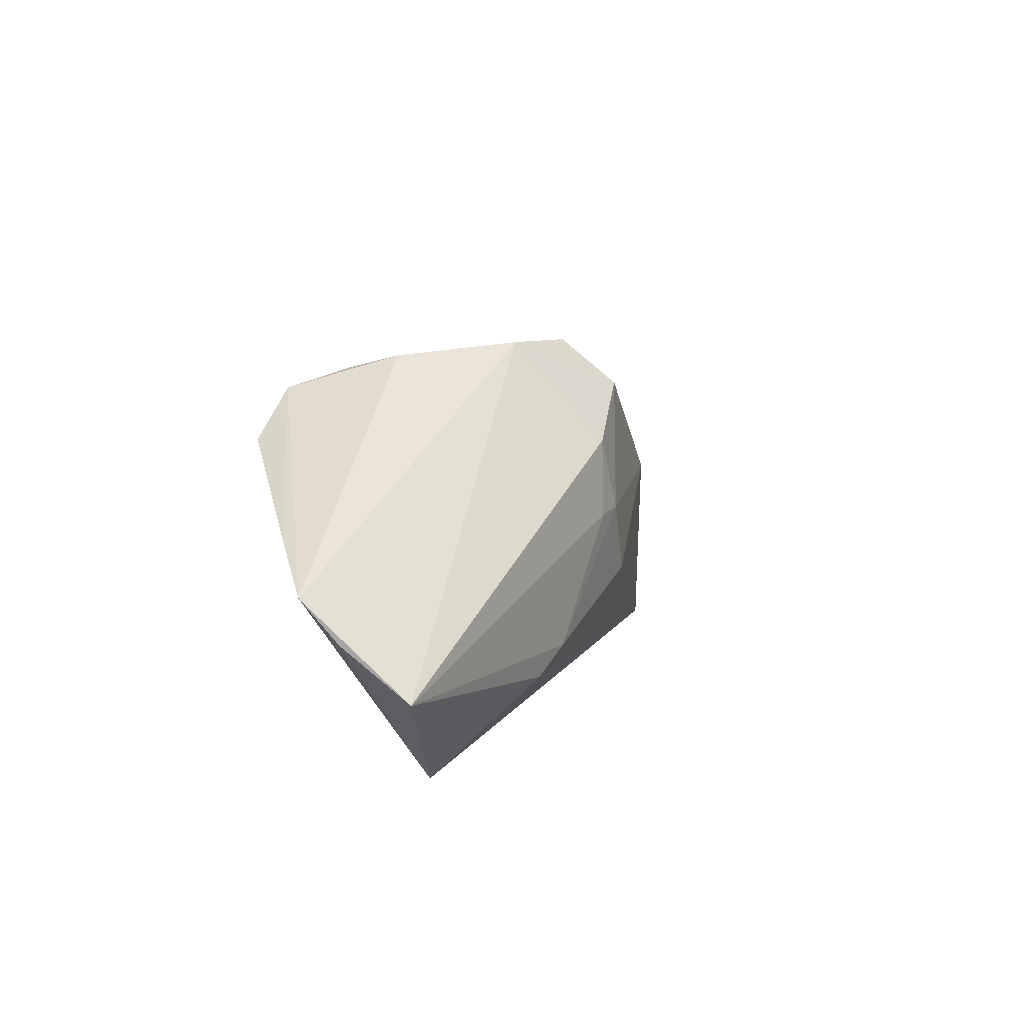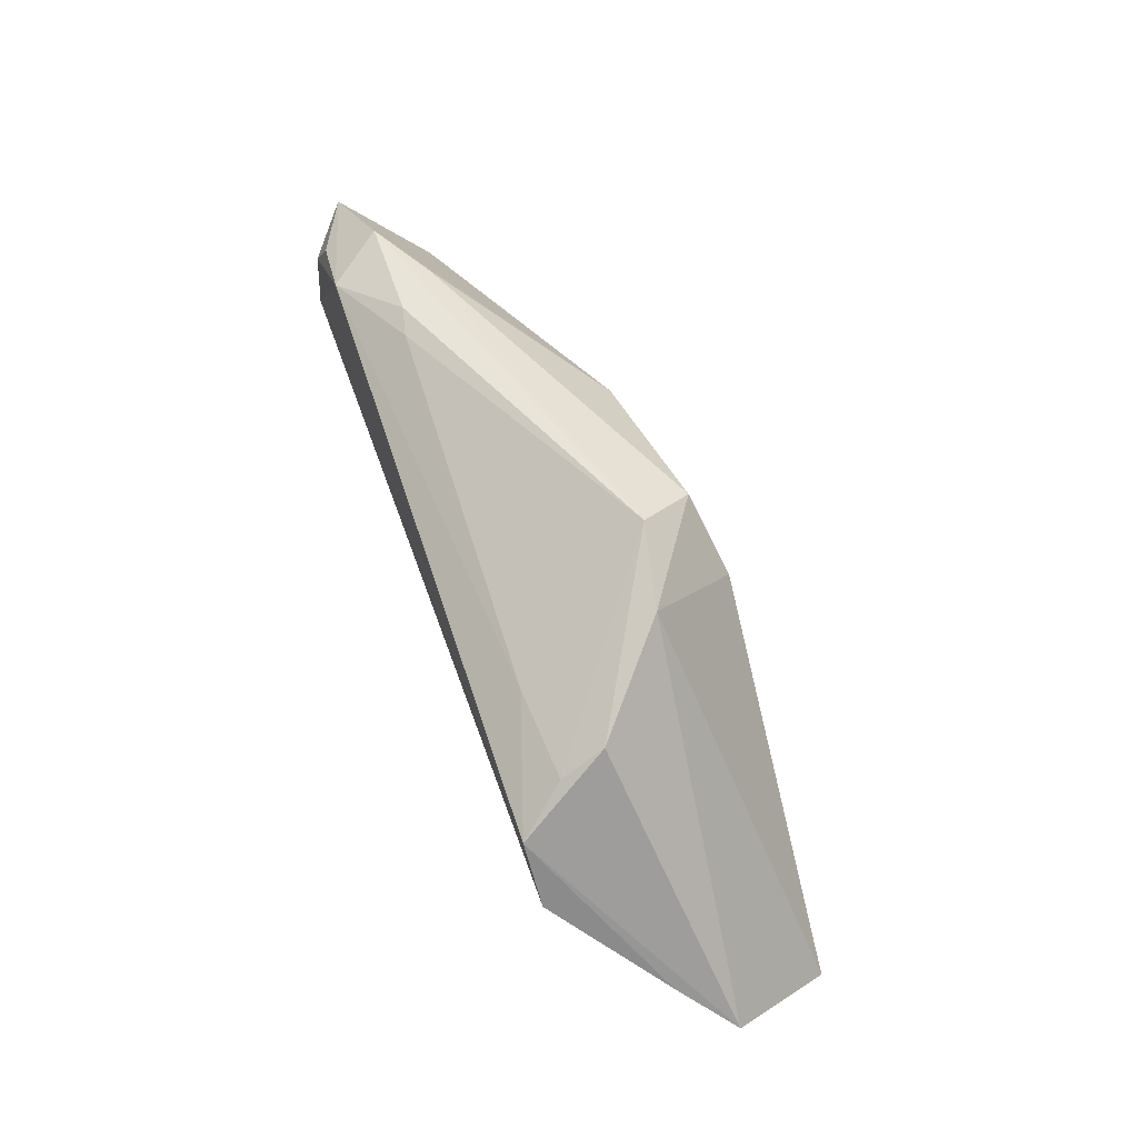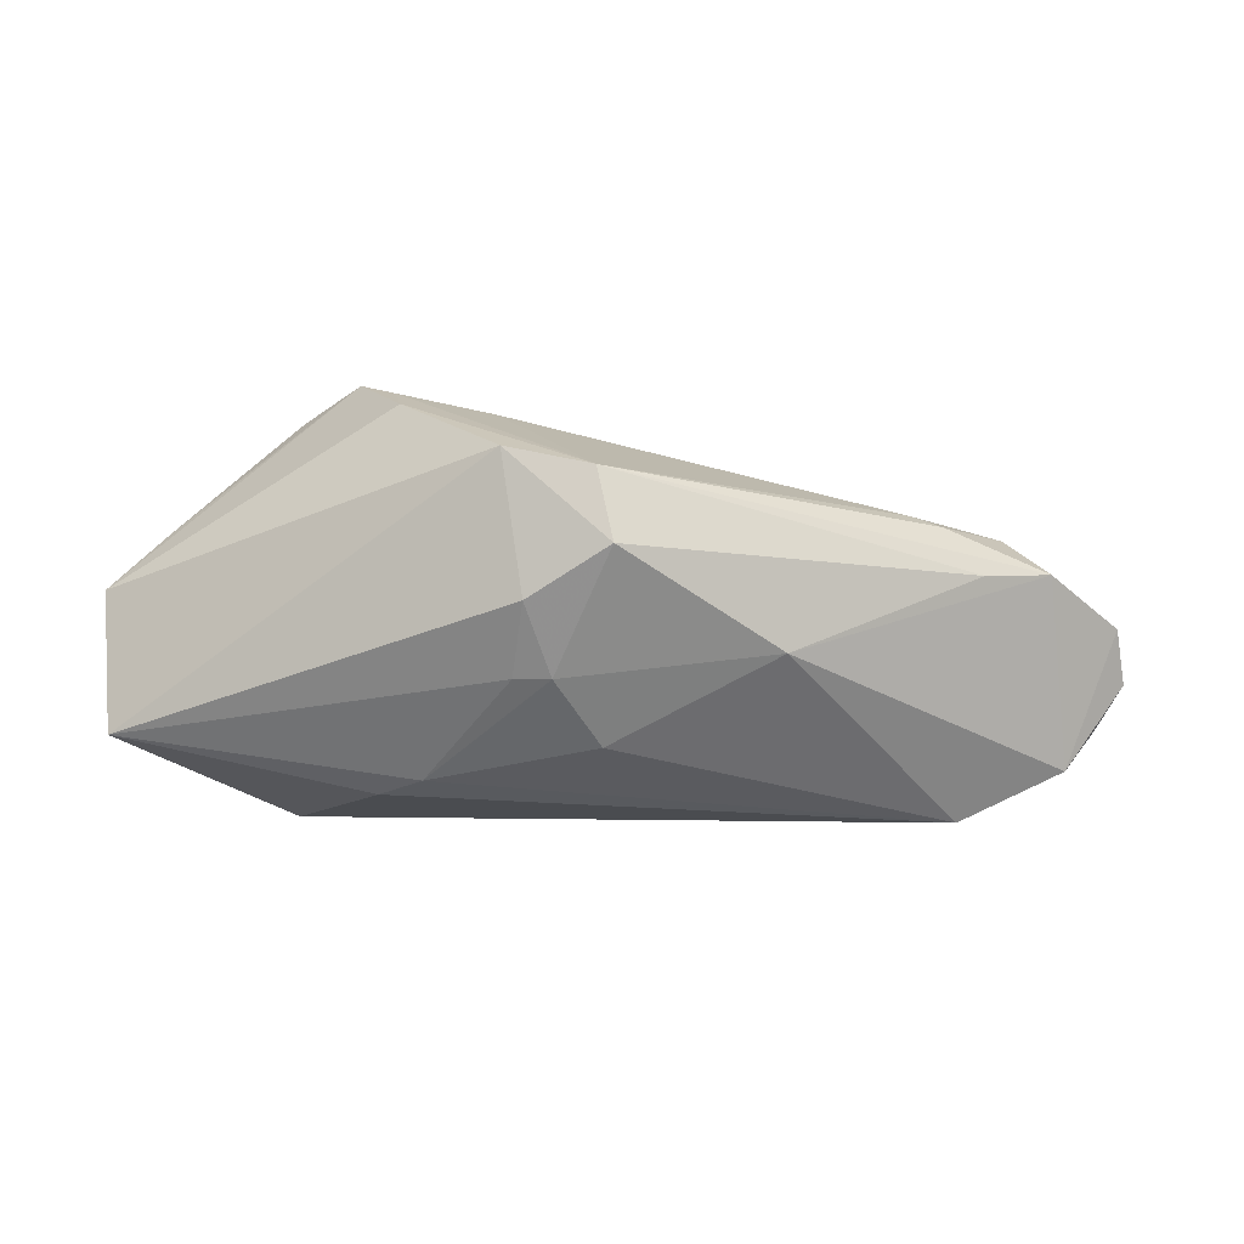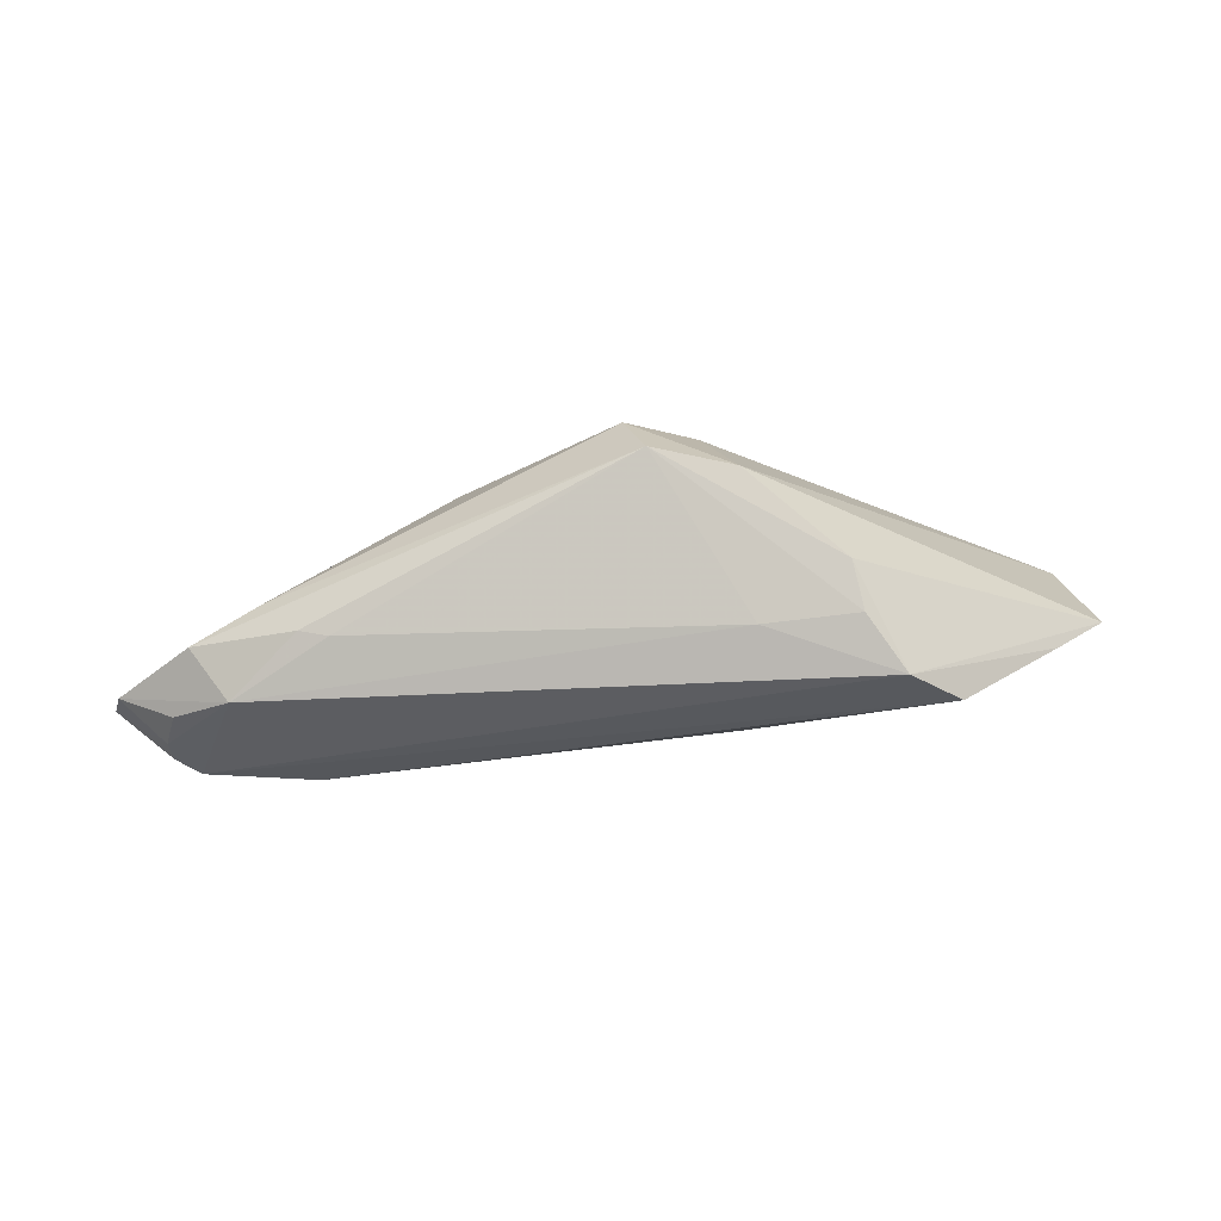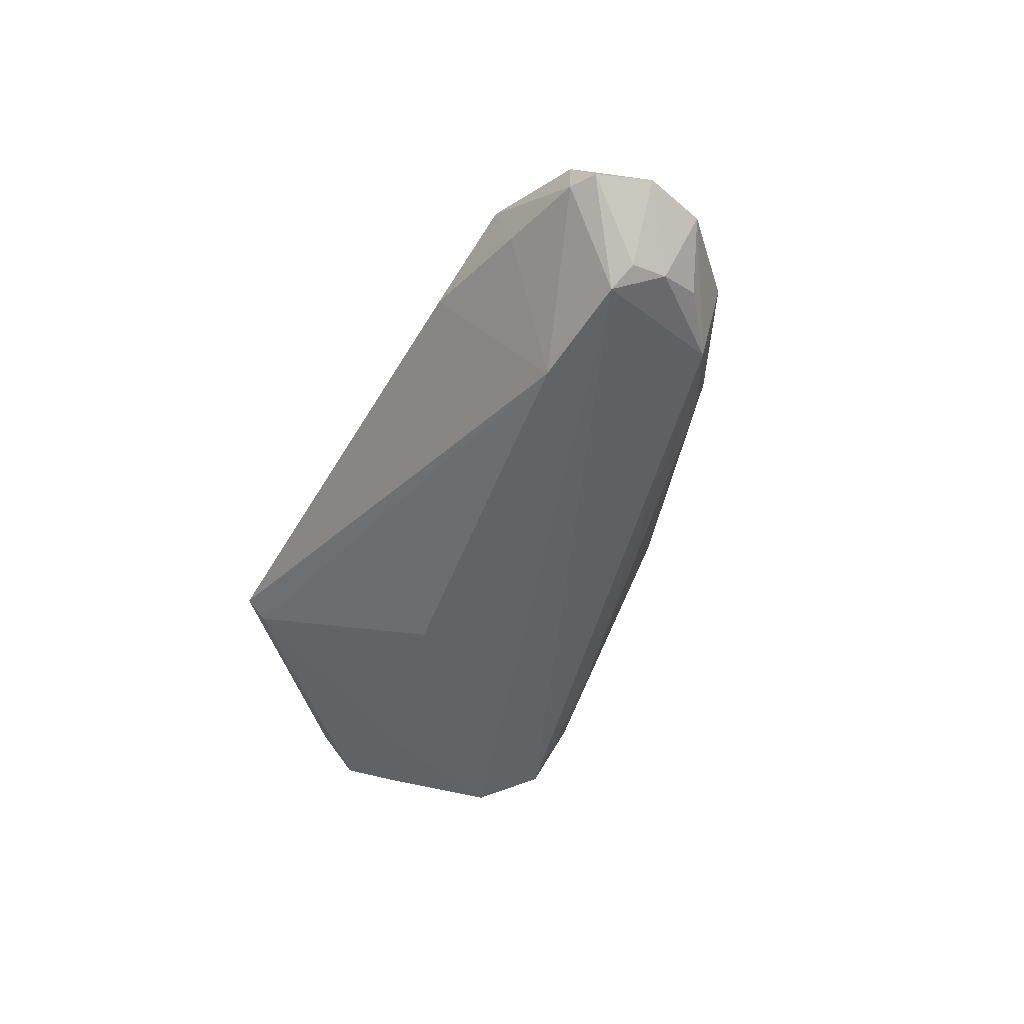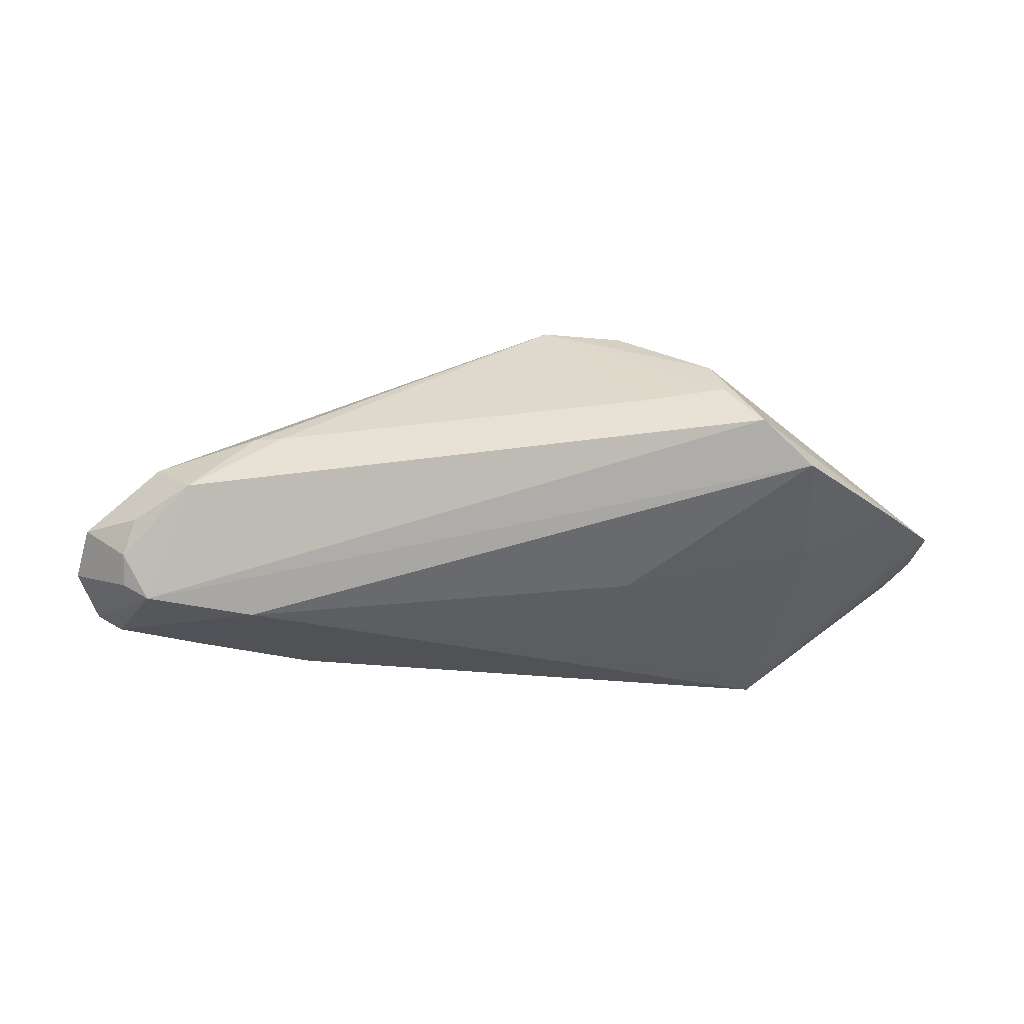
<metadata>
{"format":"obj","ext":"obj","renderer":"f3d","projection":"perspective","resolution":1024,"background":"white","views":[{"elev":12.1,"azim":-67.3,"up":"+Y"},{"elev":78.8,"azim":-110.5,"up":"+Y"},{"elev":31.9,"azim":3.0,"up":"+Y"},{"elev":-26.9,"azim":176.0,"up":"+Z"},{"elev":-50.9,"azim":61.9,"up":"+Z"},{"elev":-74.7,"azim":174.1,"up":"+Z"}]}
</metadata>
<code>
v 0.04006 -0.02109 0.005486
v -0.01217 0.02094 -0.01015
v 0.04454 0.004642 -0.01367
v -0.02354 -0.01247 0.01518
v -0.01375 -0.003694 -0.01154
v 0.05191 -0.009411 -0.01469
v 0.02835 -0.02292 0.0001914
v 0.05357 -0.01838 -0.006828
v -0.01009 0.02584 0.006389
v 0.05942 -0.0109 -0.00826
v -0.02184 0.02507 -0.004014
v -0.008355 0.004573 0.01757
v -8.356e-05 0.02521 0.008781
v -0.04834 0.007855 -0.005323
v -0.01848 -0.009721 0.01617
v 0.05654 -0.01673 -0.007199
v 0.04283 -0.02035 -0.003992
v 0.03358 0.01069 -0.008058
v 0.05122 -0.000773 -0.01326
v -0.02804 0.02134 -0.01569
v -0.05325 -0.007548 0.01248
v -0.004189 0.004796 0.01773
v 0.02004 0.005647 0.01284
v 0.00205 0.01968 0.01511
v -0.03723 0.002455 -0.008738
v 0.03493 -0.01129 -0.01604
v -0.03516 -0.02012 0.003865
v -0.05519 0.003428 0.0003333
v -0.007107 0.0137 0.01689
v 0.0009515 -0.004237 0.01687
v -0.02321 0.02356 -0.009593
v 0.05252 -0.01757 -0.0001931
v 0.04163 0.006615 -0.00245
v -0.0545 -0.001437 0.004697
v 0.05225 -0.005316 -0.01457
v 0.05814 -0.00422 -0.009588
v -0.03489 0.01611 -0.01604
v -0.03452 -0.02292 0.00573
v 0.04861 -0.01044 -0.01604
v 0.04957 0.004331 -0.006918
v 0.03716 0.009908 -0.007143
f 21 38 4
f 20 28 11
f 34 38 21
f 21 28 34
f 34 28 38
f 13 11 9
f 11 28 9
f 9 28 21
f 38 26 7
f 37 26 5
f 13 9 24
f 21 4 15
f 39 26 37
f 37 20 39
f 14 20 37
f 28 20 14
f 30 15 1
f 1 15 4
f 1 23 30
f 1 4 38
f 38 7 1
f 37 5 25
f 25 14 37
f 28 14 25
f 27 26 38
f 27 5 26
f 27 25 5
f 38 28 27
f 28 25 27
f 29 24 9
f 29 9 21
f 30 23 22
f 23 24 22
f 24 29 22
f 22 15 30
f 31 11 13
f 31 20 11
f 19 35 3
f 3 39 20
f 3 35 39
f 12 29 21
f 12 22 29
f 21 15 12
f 15 22 12
f 10 35 36
f 36 35 19
f 19 3 36
f 36 3 40
f 33 24 23
f 23 40 33
f 13 24 33
f 33 40 13
f 41 18 13
f 13 40 41
f 41 3 18
f 40 3 41
f 6 35 10
f 39 35 6
f 26 39 8
f 20 31 2
f 2 3 20
f 18 3 2
f 13 18 2
f 2 31 13
f 17 1 7
f 17 8 1
f 17 7 26
f 26 8 17
f 1 8 32
f 23 1 32
f 10 36 32
f 32 40 23
f 32 36 40
f 10 32 16
f 16 32 8
f 16 6 10
f 16 8 39
f 39 6 16

</code>
